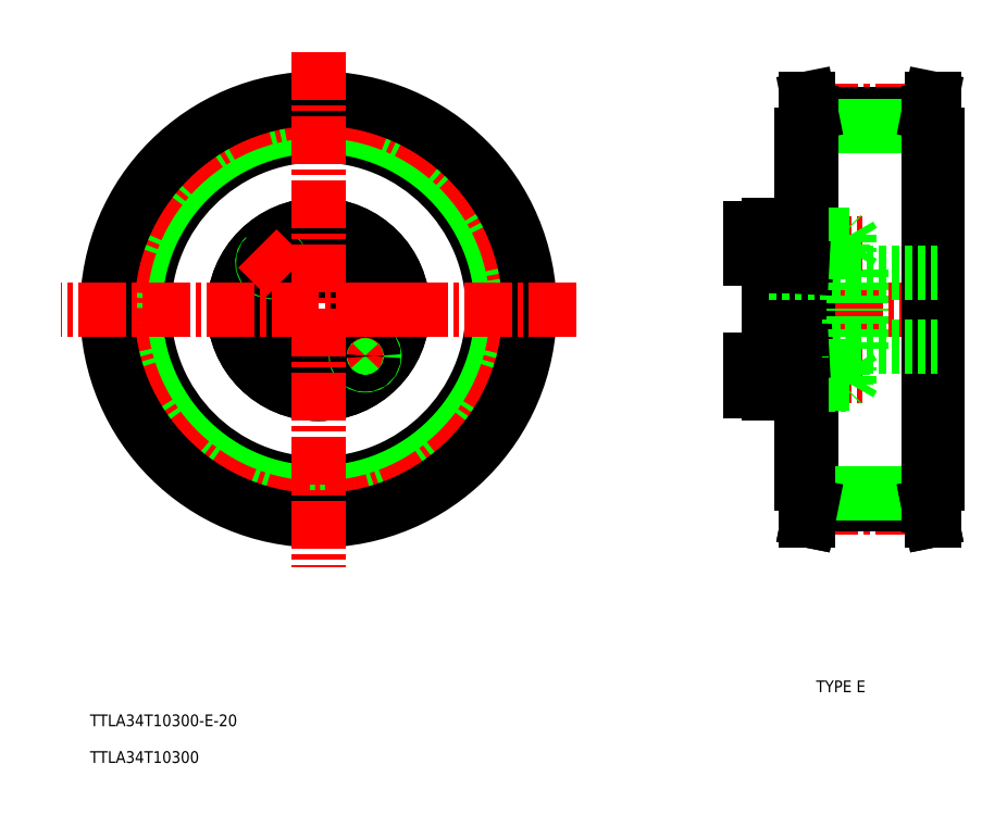
<metadata>
{"format":"dxf","ext":"dxf","renderer":"ezdxf+matplotlib","layout":"modelspace","background":"white","min_lineweight":24,"dpi":150}
</metadata>
<code>
0
SECTION
2
ENTITIES
0
TEXT
8
0
10
375.7
20
165.1
30
0
40
3.2
1
TYPE E
72
     1
11
384.8
21
166.7
31
0
73
     2
0
TEXT
8
0
10
180.3
20
155.9
30
0
40
3.2
1
TTLA34T10300-E-20
0
TEXT
8
0
10
180.3
20
145.9
30
0
40
3.2
1
TTLA34T10300
0
LINE
8
0
10
374.2
20
269.4
30
0
11
374.2
21
316.9
31
0
0
LINE
8
0
10
411.2
20
269.4
30
0
11
411.2
21
314.4
31
0
0
LINE
8
0
10
411.2
20
269.4
30
0
11
411.2
21
224.4
31
0
0
LINE
8
0
10
374.2
20
269.4
30
0
11
374.2
21
221.9
31
0
0
LINE
8
CENTER
10
376.6
20
323.6
30
0
11
408.8
21
323.6
31
0
0
LINE
8
0
10
376.7
20
322.6
30
0
11
408.6
21
322.6
31
0
0
LINE
8
0
10
376.7
20
319.4
30
0
11
408.7
21
319.4
31
0
0
LINE
8
0
10
375.1
20
326.9
30
0
11
375.1
21
211.9
31
0
0
LINE
8
0
10
376.7
20
322.9
30
0
11
376.7
21
215.9
31
0
0
LINE
8
0
10
375.1
20
326.9
30
0
11
375.9
21
326.9
31
0
0
LINE
8
0
10
375.9
20
326.9
30
0
11
376.7
21
322.9
31
0
0
LINE
8
0
10
375.1
20
211.9
30
0
11
375.9
21
211.9
31
0
0
LINE
8
0
10
375.9
20
211.9
30
0
11
376.7
21
215.9
31
0
0
LINE
8
CENTER
10
376.6
20
215.3
30
0
11
408.8
21
215.3
31
0
0
LINE
8
0
10
376.7
20
216.2
30
0
11
408.7
21
216.2
31
0
0
LINE
8
0
10
376.7
20
219.4
30
0
11
408.7
21
219.4
31
0
0
LINE
8
0
10
375.1
20
211.9
30
0
11
375.9
21
211.9
31
0
0
LINE
8
0
10
375.9
20
211.9
30
0
11
376.7
21
215.9
31
0
0
LINE
8
0
10
411.2
20
269.4
30
0
11
411.2
21
316.9
31
0
0
LINE
8
0
10
411.2
20
269.4
30
0
11
411.2
21
221.9
31
0
0
LINE
8
0
10
410.3
20
326.9
30
0
11
410.3
21
211.9
31
0
0
LINE
8
CENTER
10
413.7
20
269.4
30
0
11
361.8
21
269.4
31
0
0
LINE
8
0
10
408.7
20
322.9
30
0
11
408.7
21
215.9
31
0
0
LINE
8
0
10
410.3
20
326.9
30
0
11
409.5
21
326.9
31
0
0
LINE
8
0
10
409.5
20
326.9
30
0
11
408.7
21
322.9
31
0
0
LINE
8
0
10
410.3
20
211.9
30
0
11
409.5
21
211.9
31
0
0
LINE
8
0
10
409.5
20
211.9
30
0
11
408.7
21
215.9
31
0
0
LINE
8
0
10
410.3
20
211.9
30
0
11
409.5
21
211.9
31
0
0
LINE
8
0
10
409.5
20
211.9
30
0
11
408.7
21
215.9
31
0
0
LINE
8
0
10
408.7
20
221.9
30
0
11
410.3
21
221.9
31
0
0
LINE
8
0
10
375.9
20
326.9
30
0
11
375.9
21
211.9
31
0
0
LINE
8
0
10
409.5
20
326.9
30
0
11
409.5
21
211.9
31
0
0
LINE
8
0
10
410.3
20
221.9
30
0
11
411.2
21
221.9
31
0
0
LINE
8
0
10
376.7
20
221.9
30
0
11
375.1
21
221.9
31
0
0
LINE
8
0
10
375.1
20
221.9
30
0
11
374.2
21
221.9
31
0
0
LINE
8
0
10
408.7
20
316.9
30
0
11
410.3
21
316.9
31
0
0
LINE
8
0
10
410.3
20
316.9
30
0
11
411.2
21
316.9
31
0
0
LINE
8
0
10
376.7
20
316.9
30
0
11
375.1
21
316.9
31
0
0
LINE
8
0
10
375.1
20
316.9
30
0
11
374.2
21
316.9
31
0
0
LINE
8
0
10
390.2
20
280.3
30
0
11
390.2
21
269.4
31
0
0
LINE
8
0
10
388.2
20
280.3
30
0
11
388.2
21
269.4
31
0
0
LINE
8
0
10
365.2
20
283.2
30
0
11
365.2
21
269.4
31
0
0
LINE
8
0
10
372.2
20
281.1
30
0
11
372.2
21
269.4
31
0
0
LINE
8
CENTER
10
357.2
20
251.4
30
0
11
391.5
21
251.4
31
0
0
LINE
8
0
10
365.2
20
248.9
30
0
11
372.2
21
248.9
31
0
0
LINE
8
0
10
388.2
20
259.4
30
0
11
365.2
21
259.4
31
0
0
LINE
8
0
10
365.2
20
253.9
30
0
11
372.2
21
253.9
31
0
0
LINE
8
0
10
372.2
20
246.4
30
0
11
365.2
21
246.4
31
0
0
LINE
8
0
10
372.2
20
246.4
30
0
11
372.2
21
248.9
31
0
0
LINE
8
0
10
374.2
20
253.9
30
0
11
384.9
21
253.9
31
0
0
LINE
8
0
10
385.2
20
253.7
30
0
11
374.2
21
253.7
31
0
0
LINE
8
0
10
385.2
20
249.2
30
0
11
374.2
21
249.2
31
0
0
LINE
8
0
10
374.2
20
248.9
30
0
11
384.9
21
248.9
31
0
0
LINE
8
0
10
388.2
20
258.6
30
0
11
374.2
21
257.8
31
0
0
LINE
8
0
10
390.2
20
258.6
30
0
11
390.2
21
269.4
31
0
0
LINE
8
0
10
388.2
20
258.6
30
0
11
388.2
21
269.4
31
0
0
LINE
8
0
10
390.2
20
258.6
30
0
11
388.2
21
258.6
31
0
0
LINE
8
0
10
387.2
20
249.2
30
0
11
387.2
21
253.7
31
0
0
LINE
8
0
10
384.9
20
253.9
30
0
11
384.9
21
251.4
31
0
0
LINE
8
0
10
385.2
20
253.7
30
0
11
385.2
21
251.4
31
0
0
LINE
8
0
10
387.2
20
253.7
30
0
11
388.5
21
251.4
31
0
0
LINE
8
0
10
386.2
20
253.9
30
0
11
386.2
21
251.4
31
0
0
LINE
8
0
10
384.9
20
248.9
30
0
11
386.2
21
248.9
31
0
0
LINE
8
0
10
385.2
20
249.2
30
0
11
387.2
21
249.2
31
0
0
LINE
8
0
10
386.2
20
248.9
30
0
11
386.2
21
251.4
31
0
0
LINE
8
0
10
387.2
20
249.2
30
0
11
388.5
21
251.4
31
0
0
LINE
8
0
10
384.9
20
248.9
30
0
11
384.9
21
251.4
31
0
0
LINE
8
0
10
385.2
20
249.2
30
0
11
385.2
21
251.4
31
0
0
LINE
8
0
10
384.9
20
248.9
30
0
11
385.2
21
249.2
31
0
0
LINE
8
0
10
384.9
20
253.9
30
0
11
386.2
21
253.9
31
0
0
LINE
8
0
10
385.2
20
253.7
30
0
11
387.2
21
253.7
31
0
0
LINE
8
0
10
384.9
20
253.9
30
0
11
385.2
21
253.7
31
0
0
LINE
8
0
10
411.2
20
259.4
30
0
11
390.2
21
259.4
31
0
0
LINE
8
0
10
372.2
20
257.7
30
0
11
372.2
21
269.4
31
0
0
LINE
8
0
10
372.2
20
253.7
30
0
11
374.2
21
253.7
31
0
0
LINE
8
0
10
372.2
20
257.7
30
0
11
374.2
21
257.8
31
0
0
LINE
8
0
10
372.2
20
253.9
30
0
11
374.2
21
253.9
31
0
0
LINE
8
0
10
372.2
20
249.2
30
0
11
374.2
21
249.2
31
0
0
LINE
8
0
10
372.2
20
248.9
30
0
11
374.2
21
248.9
31
0
0
LINE
8
0
10
369.8
20
253.9
30
0
11
369.8
21
251.4
31
0
0
LINE
8
0
10
372.2
20
248.9
30
0
11
372.2
21
253.9
31
0
0
LINE
8
0
10
369.8
20
248.9
30
0
11
369.8
21
251.4
31
0
0
LINE
8
0
10
372.2
20
249.2
30
0
11
369.8
21
249.2
31
0
0
LINE
8
0
10
372.2
20
253.7
30
0
11
369.8
21
253.7
31
0
0
LINE
8
0
10
372.2
20
253.9
30
0
11
372.2
21
257.7
31
0
0
LINE
8
0
10
360.2
20
247.2
30
0
11
360.2
21
251.4
31
0
0
LINE
8
0
10
365.2
20
247.2
30
0
11
365.2
21
255.7
31
0
0
LINE
8
0
10
365.2
20
247.2
30
0
11
360.2
21
247.2
31
0
0
LINE
8
0
10
365.2
20
246.4
30
0
11
365.2
21
247.2
31
0
0
LINE
8
0
10
365.2
20
255.7
30
0
11
365.2
21
269.4
31
0
0
LINE
8
0
10
360.2
20
255.7
30
0
11
360.2
21
251.4
31
0
0
LINE
8
0
10
365.2
20
255.7
30
0
11
360.2
21
255.7
31
0
0
LINE
8
CENTER
10
357.2
20
287.4
30
0
11
391.5
21
287.4
31
0
0
LINE
8
0
10
388.2
20
279.4
30
0
11
365.2
21
279.4
31
0
0
LINE
8
0
10
365.2
20
289.9
30
0
11
372.2
21
289.9
31
0
0
LINE
8
0
10
365.2
20
284.9
30
0
11
372.2
21
284.9
31
0
0
LINE
8
0
10
372.2
20
292.4
30
0
11
365.2
21
292.4
31
0
0
LINE
8
0
10
388.2
20
280.3
30
0
11
374.2
21
281
31
0
0
LINE
8
0
10
374.2
20
289.9
30
0
11
384.9
21
289.9
31
0
0
LINE
8
0
10
385.2
20
289.7
30
0
11
374.2
21
289.7
31
0
0
LINE
8
0
10
385.2
20
285.2
30
0
11
374.2
21
285.2
31
0
0
LINE
8
0
10
374.2
20
284.9
30
0
11
384.9
21
284.9
31
0
0
LINE
8
0
10
390.2
20
280.3
30
0
11
388.2
21
280.3
31
0
0
LINE
8
0
10
411.2
20
279.4
30
0
11
390.2
21
279.4
31
0
0
LINE
8
0
10
384.9
20
289.9
30
0
11
384.9
21
287.4
31
0
0
LINE
8
0
10
385.2
20
289.7
30
0
11
385.2
21
287.4
31
0
0
LINE
8
0
10
387.2
20
289.7
30
0
11
388.5
21
287.4
31
0
0
LINE
8
0
10
386.2
20
289.9
30
0
11
386.2
21
287.4
31
0
0
LINE
8
0
10
387.2
20
289.7
30
0
11
387.2
21
285.2
31
0
0
LINE
8
0
10
384.9
20
284.9
30
0
11
386.2
21
284.9
31
0
0
LINE
8
0
10
385.2
20
285.2
30
0
11
387.2
21
285.2
31
0
0
LINE
8
0
10
386.2
20
284.9
30
0
11
386.2
21
287.4
31
0
0
LINE
8
0
10
387.2
20
285.2
30
0
11
388.5
21
287.4
31
0
0
LINE
8
0
10
384.9
20
284.9
30
0
11
385.2
21
285.2
31
0
0
LINE
8
0
10
384.9
20
284.9
30
0
11
384.9
21
287.4
31
0
0
LINE
8
0
10
385.2
20
285.2
30
0
11
385.2
21
287.4
31
0
0
LINE
8
0
10
384.9
20
289.9
30
0
11
386.2
21
289.9
31
0
0
LINE
8
0
10
385.2
20
289.7
30
0
11
387.2
21
289.7
31
0
0
LINE
8
0
10
384.9
20
289.9
30
0
11
385.2
21
289.7
31
0
0
LINE
8
0
10
372.2
20
284.9
30
0
11
372.2
21
281.1
31
0
0
LINE
8
0
10
372.2
20
281.1
30
0
11
374.2
21
281
31
0
0
LINE
8
0
10
372.2
20
289.7
30
0
11
374.2
21
289.7
31
0
0
LINE
8
0
10
372.2
20
289.9
30
0
11
374.2
21
289.9
31
0
0
LINE
8
0
10
372.2
20
285.2
30
0
11
374.2
21
285.2
31
0
0
LINE
8
0
10
372.2
20
284.9
30
0
11
374.2
21
284.9
31
0
0
LINE
8
0
10
369.8
20
289.9
30
0
11
369.8
21
287.4
31
0
0
LINE
8
0
10
372.2
20
289.9
30
0
11
372.2
21
284.9
31
0
0
LINE
8
0
10
372.2
20
285.2
30
0
11
369.8
21
285.2
31
0
0
LINE
8
0
10
369.8
20
284.9
30
0
11
369.8
21
287.4
31
0
0
LINE
8
0
10
372.2
20
289.7
30
0
11
369.8
21
289.7
31
0
0
LINE
8
0
10
372.2
20
292.4
30
0
11
372.2
21
289.9
31
0
0
LINE
8
0
10
360.2
20
291.7
30
0
11
360.2
21
287.4
31
0
0
LINE
8
0
10
365.2
20
291.7
30
0
11
365.2
21
283.2
31
0
0
LINE
8
0
10
365.2
20
283.2
30
0
11
360.2
21
283.2
31
0
0
LINE
8
0
10
360.2
20
283.2
30
0
11
360.2
21
287.4
31
0
0
LINE
8
0
10
365.2
20
291.7
30
0
11
360.2
21
291.7
31
0
0
LINE
8
0
10
365.2
20
292.4
30
0
11
365.2
21
291.7
31
0
0
CIRCLE
8
0
10
260.5
20
269.4
30
0
40
4.25
0
CIRCLE
8
0
10
224.5
20
269.4
30
0
40
4.25
0
CIRCLE
8
CENTER
10
242.5
20
269.4
30
0
40
18
0
CIRCLE
8
0
10
242.5
20
269.4
30
0
40
10
0
CIRCLE
8
0
10
242.5
20
269.4
30
0
40
23
0
CIRCLE
8
0
10
242.5
20
269.4
30
0
40
23
0
CIRCLE
8
0
10
242.5
20
251.4
30
0
40
4.25
0
LINE
8
CENTER
10
259.1
20
252.8
30
0
11
251.3
21
260.6
31
0
0
ARC
8
0
10
255.2
20
256.7
30
0
40
2.5
50
133
51
45
0
CIRCLE
8
0
10
255.2
20
256.7
30
0
40
2.25
0
LINE
8
CENTER
10
267.7
20
269.4
30
0
11
253.2
21
269.4
31
0
0
CIRCLE
8
0
10
242.5
20
287.4
30
0
40
4.25
0
ARC
8
0
10
229.8
20
282.2
30
0
40
2.5
50
133
51
45
0
CIRCLE
8
0
10
229.8
20
282.2
30
0
40
2.25
0
LINE
8
CENTER
10
233.6
20
278.3
30
0
11
225.9
21
286.1
31
0
0
CIRCLE
8
0
10
242.5
20
269.4
30
0
40
47.5
0
CIRCLE
8
0
10
242.5
20
269.4
30
0
40
49.93
0
CIRCLE
8
0
10
242.5
20
269.4
30
0
40
53.12
0
CIRCLE
8
CENTER
10
242.5
20
269.4
30
0
40
54.12
0
CIRCLE
8
0
10
242.5
20
269.4
30
0
40
57.5
0
LINE
8
CENTER
10
242.5
20
339.6
30
0
11
242.5
21
199.2
31
0
0
LINE
8
CENTER
10
312.7
20
269.4
30
0
11
172.3
21
269.4
31
0
0
VIEWPORT
8
0
10
5.597
20
3.959
30
0
40
10.57
41
7.118
68
     1
69
     1
0
VIEWPORT
8
0
10
5.614
20
3.902
30
0
40
8.982
41
6.243
68
     2
69
     2
0
ENDSEC
0
EOF

</code>
